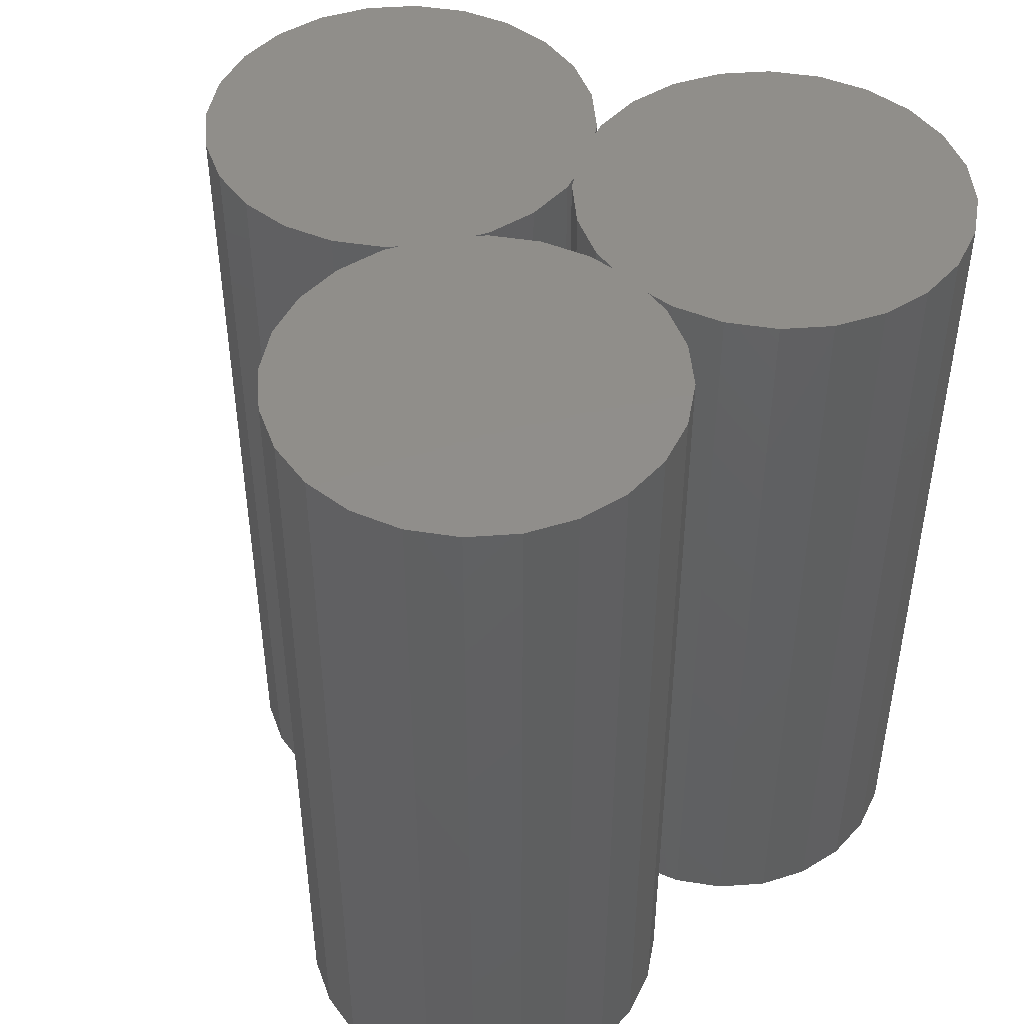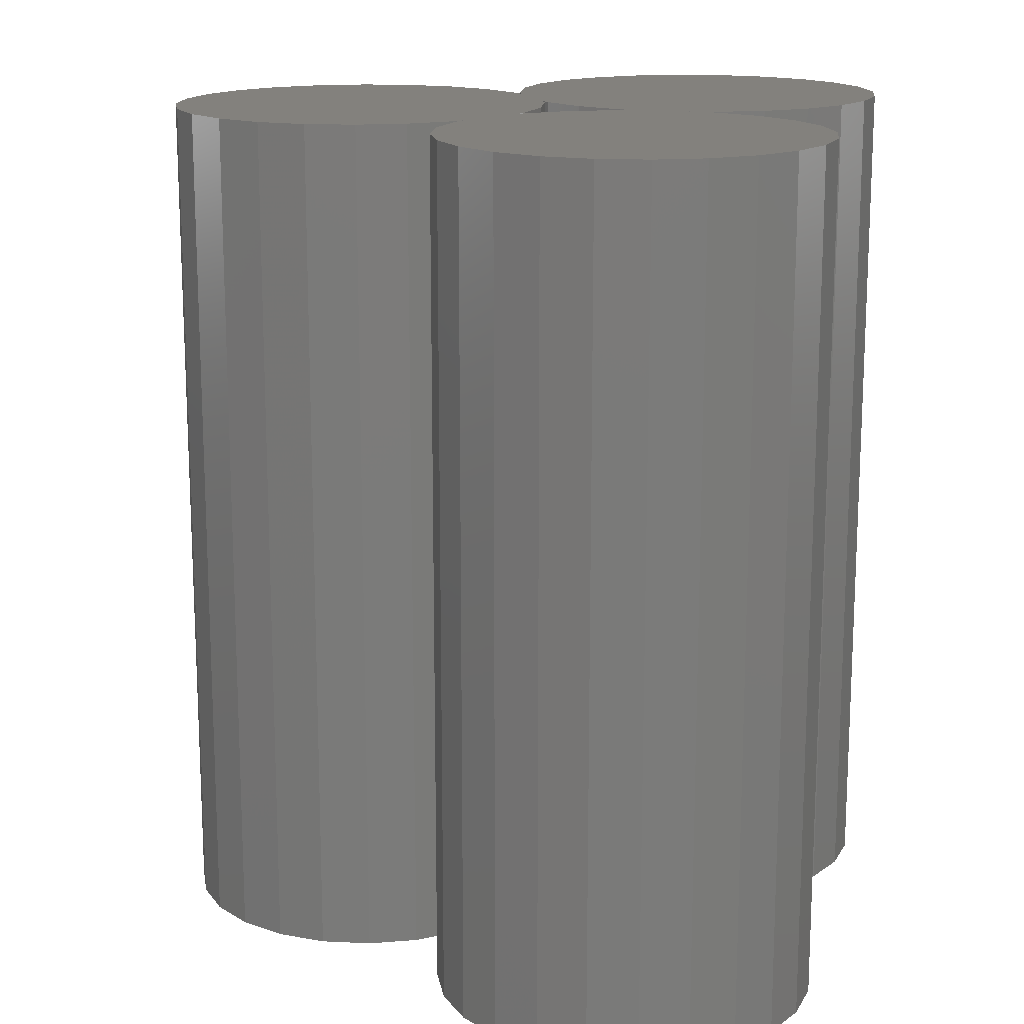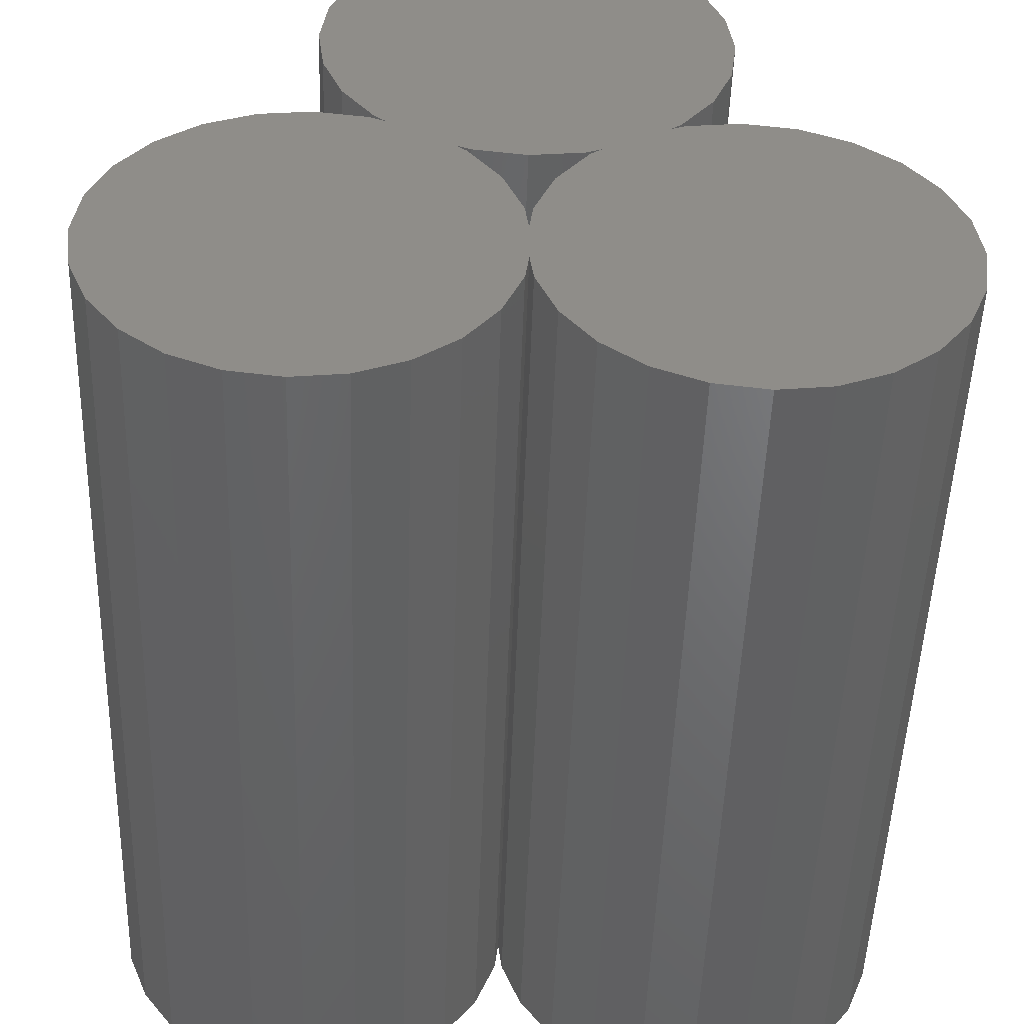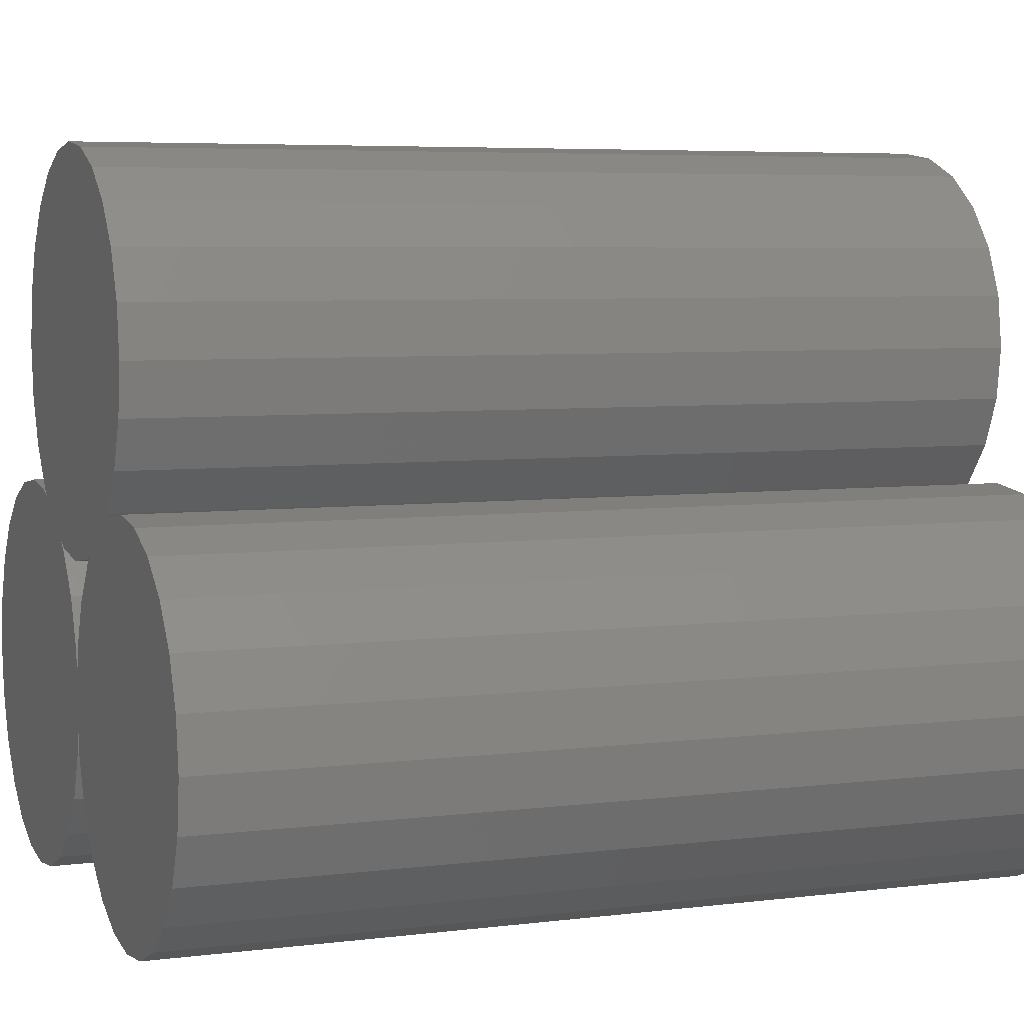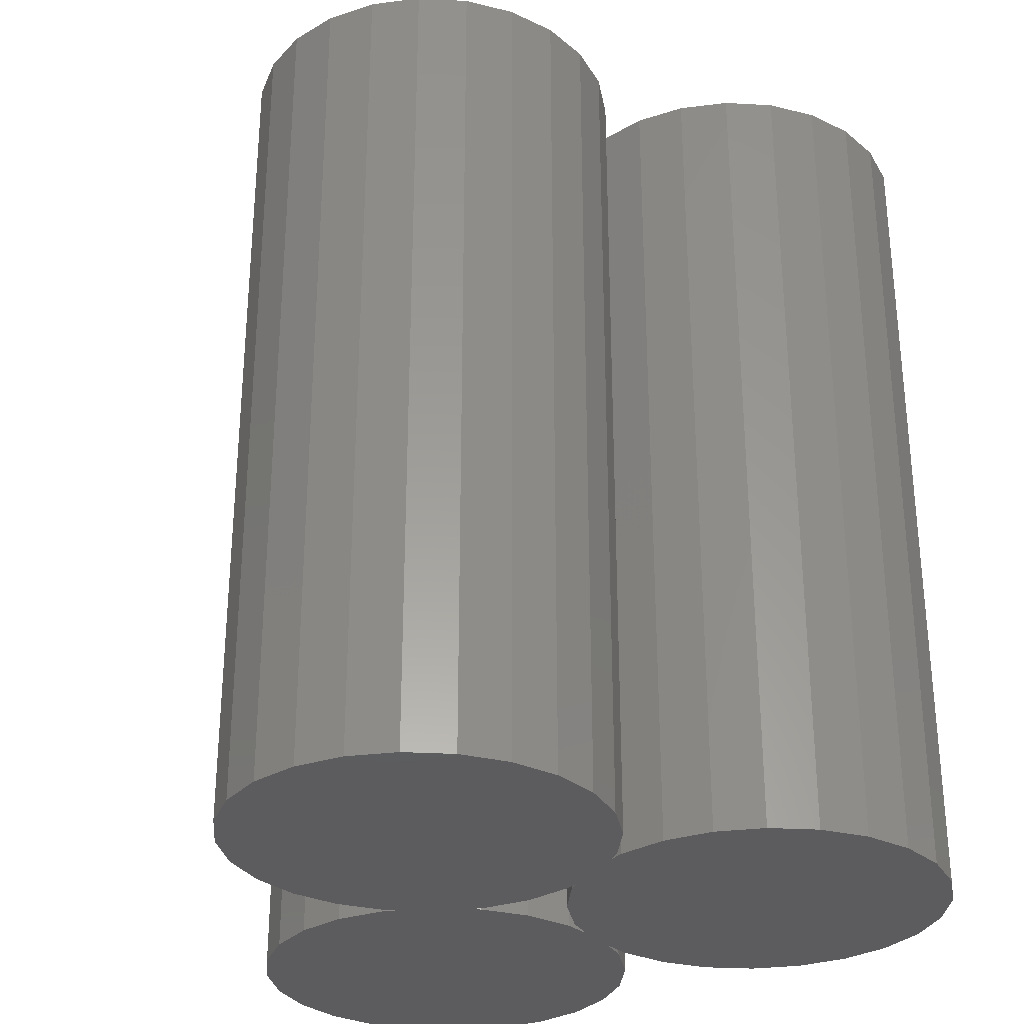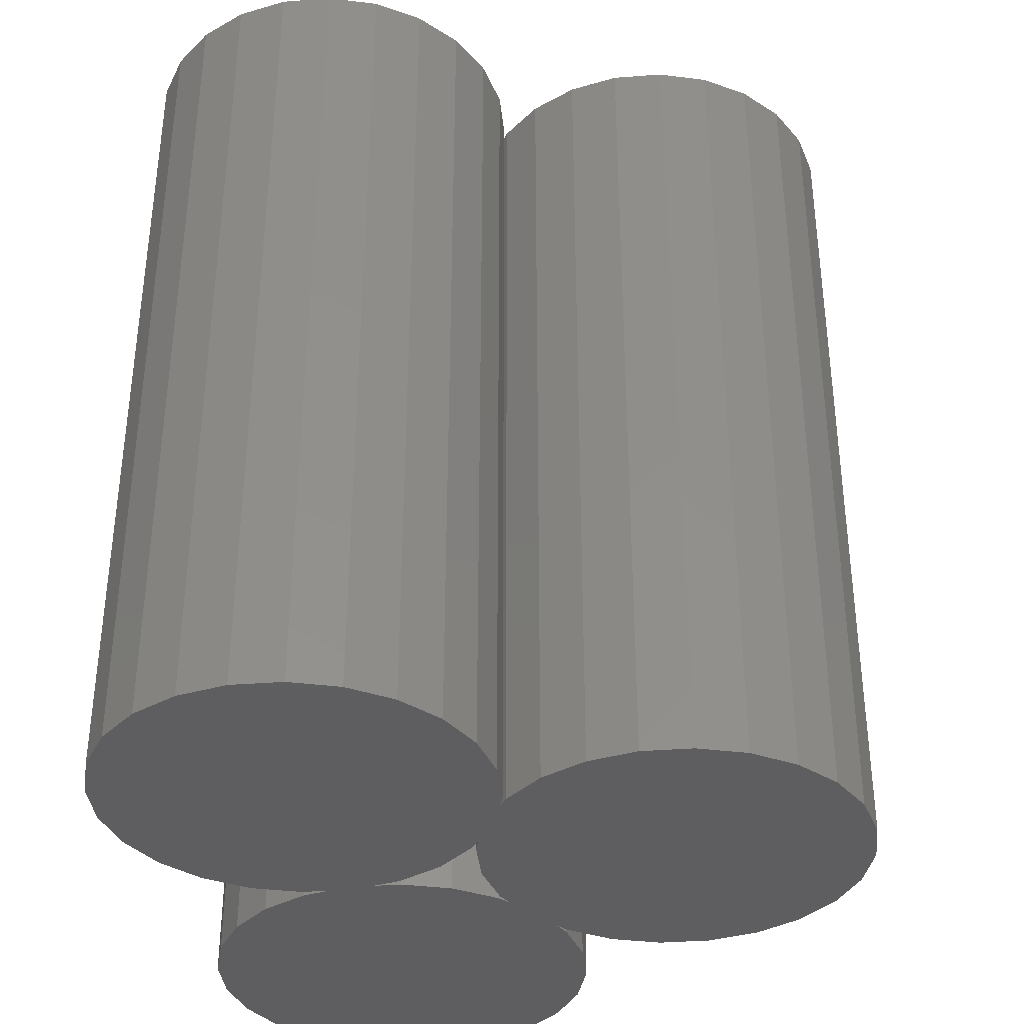
<metadata>
{"format":"stl","ext":"stl","renderer":"f3d","projection":"perspective","resolution":1024,"background":"white","views":[{"elev":46.5,"azim":137.8,"up":"+Y"},{"elev":15.7,"azim":103.1,"up":"+Y"},{"elev":-49.6,"azim":178.1,"up":"+Z"},{"elev":5.6,"azim":68.8,"up":"+Z"},{"elev":-30.2,"azim":32.9,"up":"+Y"},{"elev":-36.5,"azim":-76.8,"up":"+Y"}]}
</metadata>
<code>
# stl→obj: 144 verts, 288 faces
v 0.397 -0.45 0.193
v 0.3902 0.45 0.1412
v 0.397 0.45 0.193
v 0.3902 -0.45 0.1412
v 0.3702 -0.45 0.093
v 0.3384 0.45 0.05158
v 0.3702 0.45 0.093
v 0.3384 -0.45 0.05158
v 0.2488 -0.45 -0.0001844
v 0.297 0.45 0.0198
v 0.297 -0.45 0.0198
v 0.2488 0.45 -0.0001844
v 0.097 -0.45 0.0198
v 0.1452 0.45 -0.0001844
v 0.1452 -0.45 -0.0001844
v 0.097 0.45 0.0198
v 0.05558 -0.45 0.05158
v 0.05558 0.45 0.05158
v 0.3902 -0.45 0.2448
v 0.3902 0.45 0.2448
v 0.3702 -0.45 0.293
v 0.3702 0.45 0.293
v 0.1452 0.45 0.3862
v 0.197 -0.45 0.393
v 0.197 0.45 0.393
v 0.1452 -0.45 0.3862
v 0.1302 0.45 0.3799
v 0.2488 0.45 0.3862
v 0.3384 0.45 0.3344
v 0.297 0.45 0.3662
v 0.05176 0.45 0.7232
v -0.05176 0.45 0.7232
v 0 0.45 0.73
v 0.1 0.45 0.7032
v -0.1 0.45 0.7032
v 0.1414 0.45 0.6714
v -0.1414 0.45 0.6714
v 0.1732 0.45 0.63
v -0.1732 0.45 0.63
v 0.1932 0.45 0.5818
v -0.1932 0.45 0.5818
v 0.2 0.45 0.53
v -0.2 0.45 0.53
v 0.1932 0.45 0.4782
v 0.1732 0.45 0.43
v -0.1302 0.45 0.3799
v 0.1414 0.45 0.3886
v -0.1932 0.45 0.4782
v -0.1732 0.45 0.43
v -0.1414 0.45 0.3886
v -0.197 0.45 0.393
v -0.1452 0.45 0.3862
v -0.2488 0.45 0.3862
v -0.297 0.45 0.3662
v 0.06683 0.45 0.3431
v -0.06683 0.45 0.3431
v 0 0.45 0.2158
v 0.02379 0.45 0.293
v 0.05558 0.45 0.3344
v 0.003815 0.45 0.2448
v -0.02379 0.45 0.093
v 0 0.45 0.1702
v -0.003815 0.45 0.1412
v -0.3902 0.45 0.1412
v -0.397 0.45 0.193
v -0.05558 0.45 0.05158
v -0.3702 0.45 0.093
v -0.097 0.45 0.0198
v -0.3384 0.45 0.05158
v -0.297 0.45 0.0198
v -0.1452 0.45 -0.0001844
v -0.2488 0.45 -0.0001844
v -0.197 0.45 -0.006999
v 0 0.45 0.33
v 0.05176 0.45 0.3368
v -0.05176 0.45 0.3368
v -0.02379 0.45 0.293
v -0.05558 0.45 0.3344
v -0.3384 0.45 0.3344
v -0.003815 0.45 0.2448
v -0.3702 0.45 0.293
v -0.3902 0.45 0.2448
v 0.02379 0.45 0.093
v 0.003815 0.45 0.1412
v 0.197 0.45 -0.006999
v -0.1302 -0.45 0.3799
v -0.197 -0.45 0.393
v -0.2488 -0.45 0.3862
v -0.1452 -0.45 0.3862
v -0.3384 -0.45 0.3344
v -0.297 -0.45 0.3662
v -0.05176 -0.45 0.7232
v 0.05176 -0.45 0.7232
v 0 -0.45 0.73
v -0.1 -0.45 0.7032
v 0.1 -0.45 0.7032
v -0.1414 -0.45 0.6714
v 0.1414 -0.45 0.6714
v -0.1732 -0.45 0.63
v 0.1732 -0.45 0.63
v -0.1932 -0.45 0.5818
v 0.1932 -0.45 0.5818
v -0.2 -0.45 0.53
v 0.2 -0.45 0.53
v -0.1932 -0.45 0.4782
v -0.1732 -0.45 0.43
v 0.1302 -0.45 0.3799
v -0.1414 -0.45 0.3886
v 0.1932 -0.45 0.4782
v 0.1732 -0.45 0.43
v 0.1414 -0.45 0.3886
v 0.2488 -0.45 0.3862
v 0.297 -0.45 0.3662
v -0.06683 -0.45 0.3431
v 0.06683 -0.45 0.3431
v 0 -0.45 0.2158
v -0.3702 -0.45 0.293
v -0.02379 -0.45 0.293
v -0.3902 -0.45 0.2448
v -0.05558 -0.45 0.3344
v -0.003815 -0.45 0.2448
v -0.397 -0.45 0.193
v 0.02379 -0.45 0.093
v 0 -0.45 0.1702
v 0.003815 -0.45 0.1412
v 0.197 -0.45 -0.006999
v 0 -0.45 0.33
v -0.05176 -0.45 0.3368
v 0.05176 -0.45 0.3368
v 0.02379 -0.45 0.293
v 0.05558 -0.45 0.3344
v 0.3384 -0.45 0.3344
v 0.003815 -0.45 0.2448
v -0.3902 -0.45 0.1412
v -0.3702 -0.45 0.093
v -0.3384 -0.45 0.05158
v -0.02379 -0.45 0.093
v -0.003815 -0.45 0.1412
v -0.297 -0.45 0.0198
v -0.05558 -0.45 0.05158
v -0.097 -0.45 0.0198
v -0.2488 -0.45 -0.0001844
v -0.1452 -0.45 -0.0001844
v -0.197 -0.45 -0.006999
f 1 2 3
f 2 1 4
f 5 6 7
f 6 5 8
f 9 10 11
f 10 9 12
f 13 14 15
f 14 13 16
f 17 16 13
f 16 17 18
f 19 3 20
f 3 19 1
f 21 20 22
f 20 21 19
f 23 24 25
f 24 23 26
f 27 25 28
f 25 27 23
f 29 27 30
f 30 27 28
f 31 32 33
f 34 32 31
f 34 35 32
f 36 35 34
f 36 37 35
f 38 37 36
f 38 39 37
f 40 39 38
f 40 41 39
f 42 41 40
f 42 43 41
f 27 42 44
f 42 27 43
f 27 44 45
f 46 43 27
f 27 45 47
f 43 46 48
f 48 46 49
f 49 46 50
f 46 51 52
f 51 46 53
f 46 54 53
f 27 55 46
f 56 46 55
f 27 29 55
f 57 55 29
f 57 29 22
f 58 55 57
f 57 22 20
f 55 58 59
f 58 57 60
f 57 20 3
f 61 62 63
f 62 64 65
f 66 62 61
f 62 67 64
f 68 62 66
f 62 69 67
f 62 68 69
f 68 70 69
f 71 70 68
f 71 72 70
f 72 71 73
f 74 55 75
f 55 74 56
f 56 74 76
f 46 56 54
f 77 56 78
f 56 57 54
f 56 77 57
f 54 57 79
f 57 77 80
f 79 57 81
f 81 57 82
f 57 65 82
f 62 57 3
f 57 62 65
f 2 62 3
f 7 62 2
f 6 62 7
f 62 83 84
f 10 62 6
f 62 18 83
f 62 10 18
f 10 16 18
f 12 16 10
f 12 14 16
f 14 12 85
f 86 87 88
f 87 86 89
f 90 86 91
f 91 86 88
f 92 93 94
f 95 93 92
f 95 96 93
f 97 96 95
f 97 98 96
f 99 98 97
f 99 100 98
f 101 100 99
f 101 102 100
f 103 102 101
f 103 104 102
f 86 103 105
f 103 86 104
f 86 105 106
f 107 104 86
f 86 106 108
f 104 107 109
f 109 107 110
f 110 107 111
f 107 24 26
f 24 107 112
f 107 113 112
f 86 114 107
f 115 107 114
f 86 90 114
f 116 114 90
f 116 90 117
f 118 114 116
f 116 117 119
f 114 118 120
f 118 116 121
f 116 119 122
f 123 124 125
f 124 4 1
f 17 124 123
f 124 5 4
f 13 124 17
f 124 8 5
f 124 13 8
f 13 11 8
f 15 11 13
f 15 9 11
f 9 15 126
f 127 114 128
f 114 127 115
f 115 127 129
f 107 115 113
f 130 115 131
f 115 116 113
f 115 130 116
f 113 116 132
f 116 130 133
f 132 116 21
f 21 116 19
f 116 1 19
f 124 116 122
f 116 124 1
f 134 124 122
f 135 124 134
f 136 124 135
f 124 137 138
f 139 124 136
f 124 140 137
f 124 139 140
f 139 141 140
f 142 141 139
f 142 143 141
f 143 142 144
f 4 7 2
f 7 4 5
f 133 58 60
f 58 133 130
f 28 113 30
f 113 28 112
f 116 60 57
f 60 116 133
f 123 84 83
f 84 123 125
f 15 85 126
f 85 15 14
f 126 12 9
f 12 126 85
f 27 26 23
f 26 27 107
f 132 22 29
f 22 132 21
f 11 6 8
f 6 11 10
f 30 132 29
f 132 30 113
f 59 115 55
f 115 59 131
f 17 83 18
f 83 17 123
f 125 62 84
f 62 125 124
f 130 59 58
f 59 130 131
f 25 112 28
f 112 25 24
f 138 61 63
f 61 138 137
f 124 63 62
f 63 124 138
f 121 57 80
f 57 121 116
f 135 64 67
f 64 135 134
f 52 86 46
f 86 52 89
f 136 70 139
f 70 136 69
f 134 65 64
f 65 134 122
f 136 67 69
f 67 136 135
f 143 68 141
f 68 143 71
f 117 79 81
f 79 117 90
f 122 82 65
f 82 122 119
f 119 81 82
f 81 119 117
f 144 71 143
f 71 144 73
f 118 80 77
f 80 118 121
f 139 72 142
f 72 139 70
f 79 91 54
f 91 79 90
f 53 87 51
f 87 53 88
f 142 73 144
f 73 142 72
f 137 66 61
f 66 137 140
f 141 66 140
f 66 141 68
f 56 120 78
f 120 56 114
f 51 89 52
f 89 51 87
f 120 77 78
f 77 120 118
f 54 88 53
f 88 54 91
f 109 45 44
f 45 109 110
f 104 44 42
f 44 104 109
f 110 47 45
f 47 110 111
f 114 76 128
f 76 114 56
f 127 75 129
f 75 127 74
f 108 46 86
f 46 108 50
f 102 42 40
f 42 102 104
f 101 39 41
f 39 101 99
f 107 47 111
f 47 107 27
f 106 48 49
f 48 106 105
f 31 96 34
f 96 31 93
f 98 38 36
f 38 98 100
f 99 37 39
f 37 99 97
f 108 49 50
f 49 108 106
f 34 98 36
f 98 34 96
f 129 55 115
f 55 129 75
f 100 40 38
f 40 100 102
f 33 93 31
f 93 33 94
f 105 43 48
f 43 105 103
f 32 94 33
f 94 32 92
f 103 41 43
f 41 103 101
f 128 74 127
f 74 128 76
f 37 95 35
f 95 37 97
f 35 92 32
f 92 35 95

</code>
